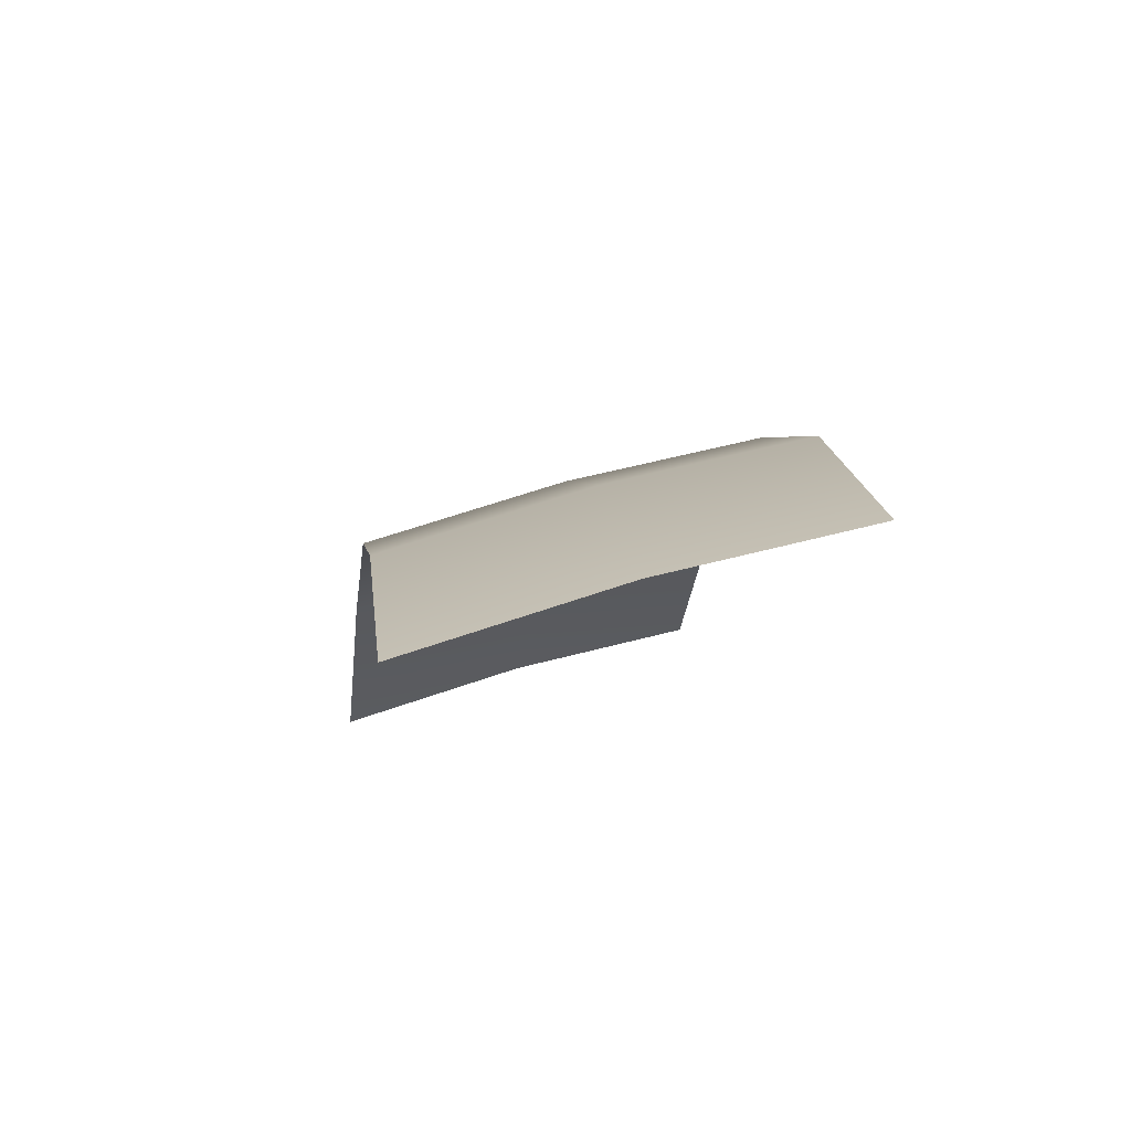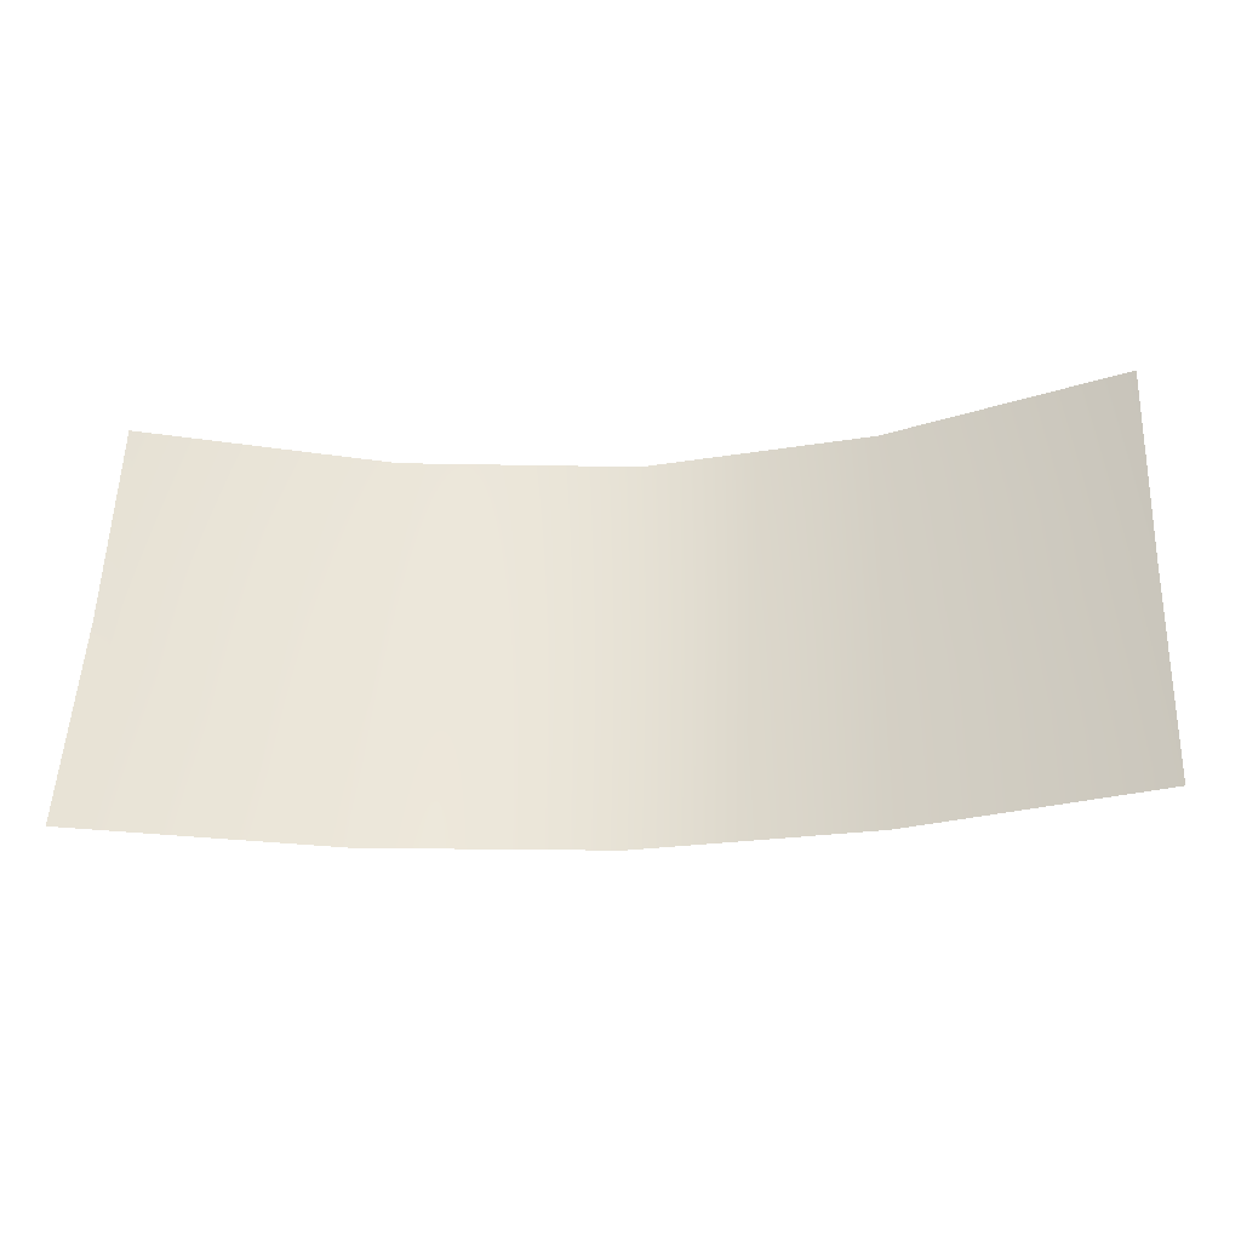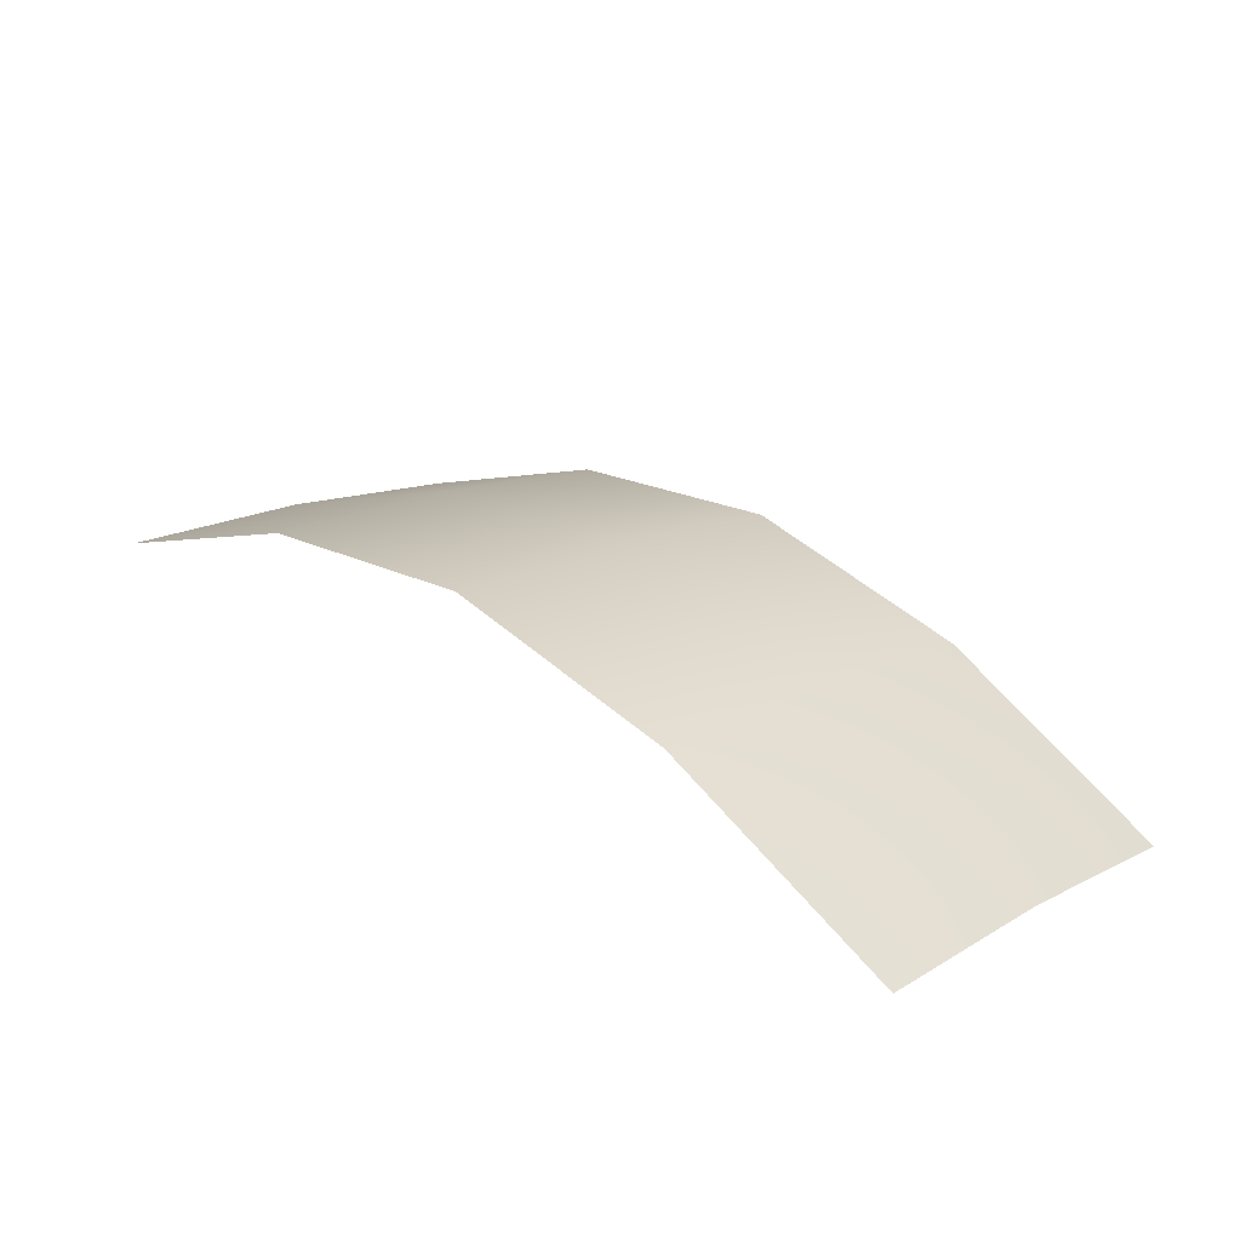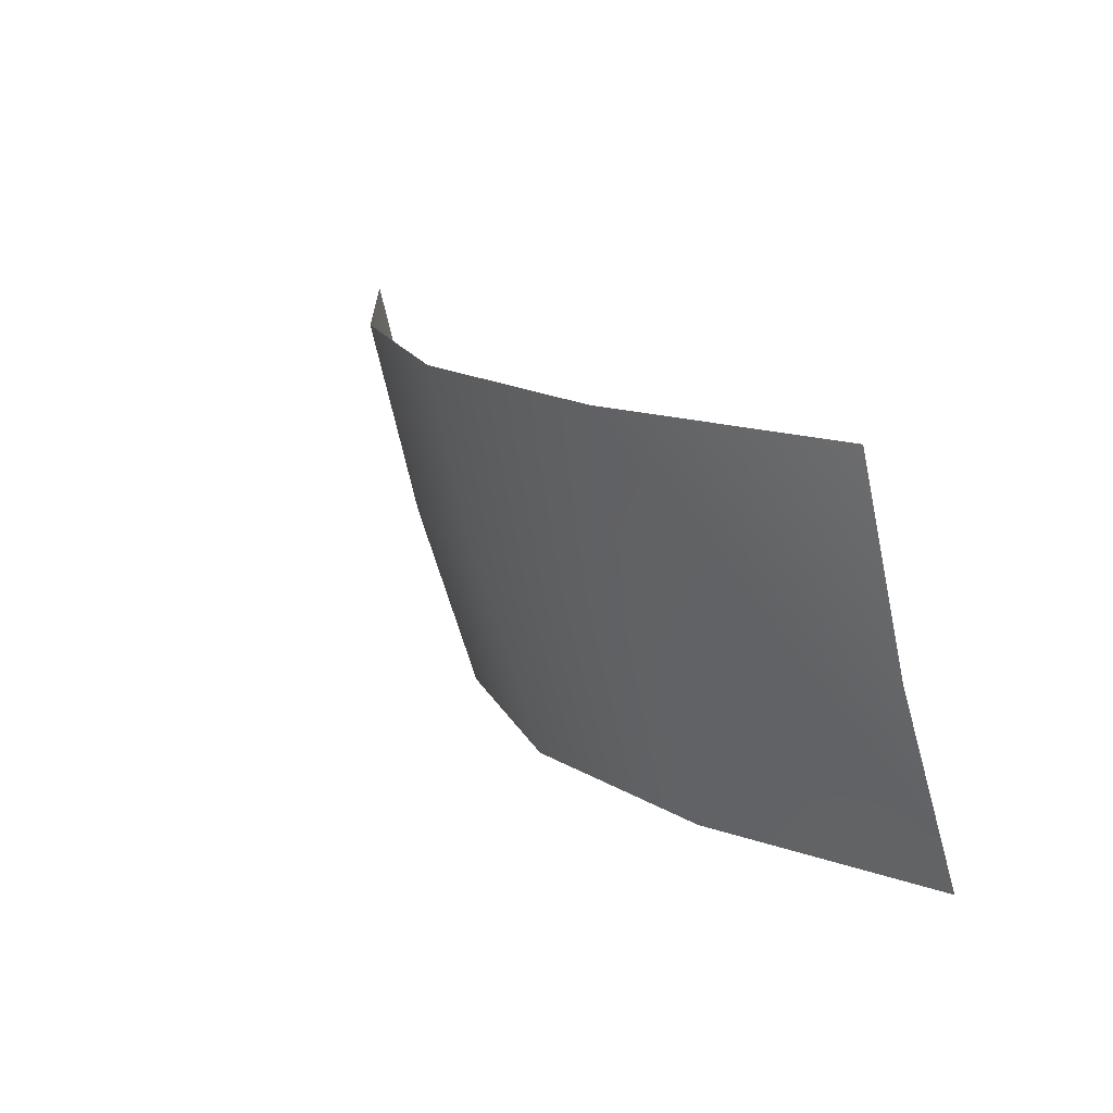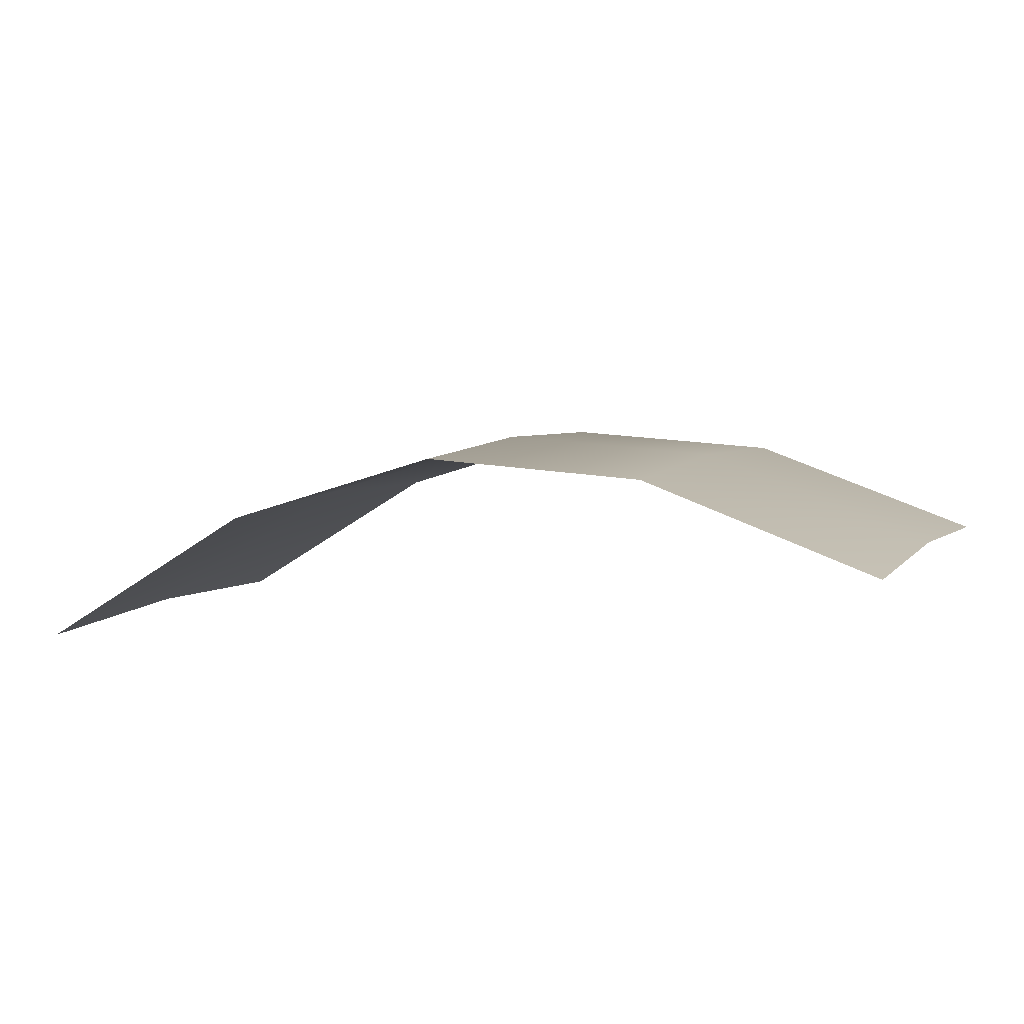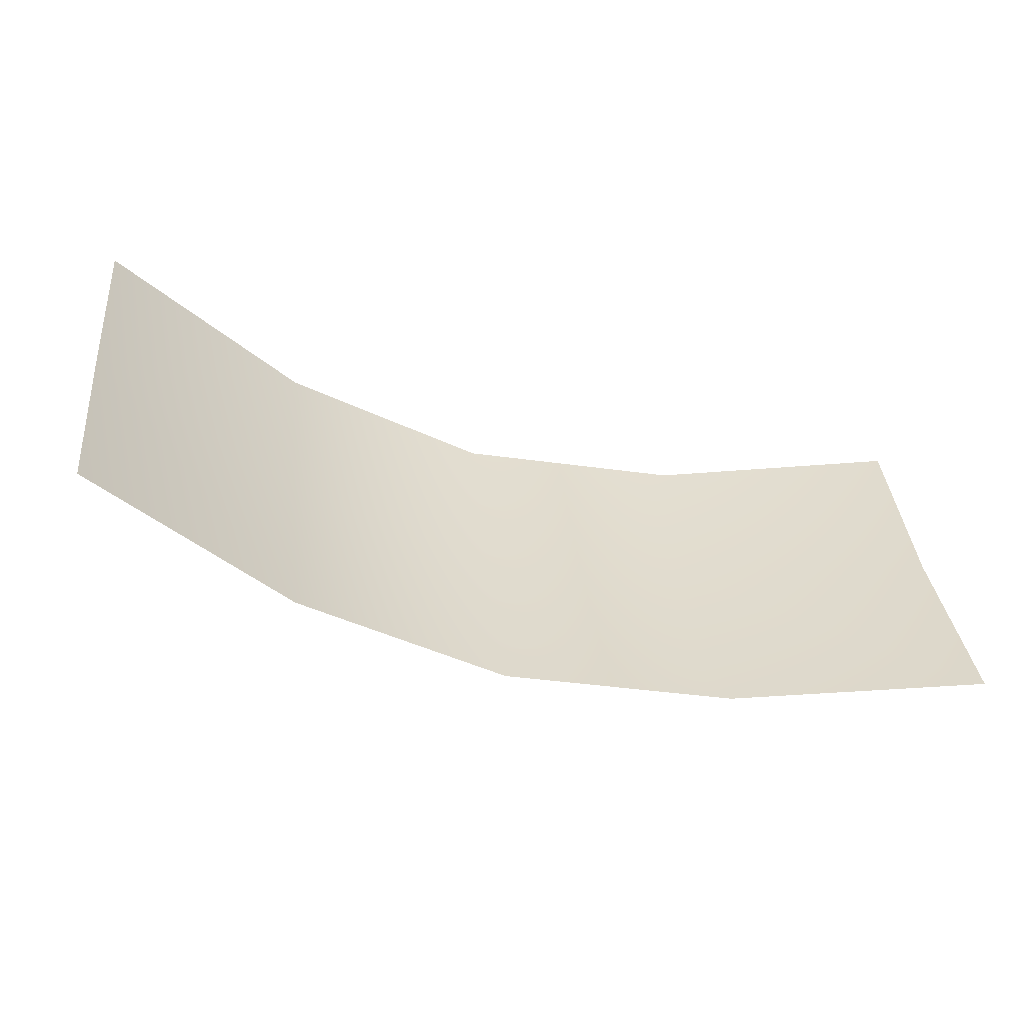
<metadata>
{"format":"obj","ext":"obj","renderer":"f3d","projection":"perspective","resolution":1024,"background":"white","views":[{"elev":-7.3,"azim":82.6,"up":"+Z"},{"elev":-18.9,"azim":-171.8,"up":"+Y"},{"elev":35.3,"azim":-137.9,"up":"+Z"},{"elev":16.0,"azim":61.4,"up":"+Y"},{"elev":-11.1,"azim":25.0,"up":"+Z"},{"elev":-40.9,"azim":159.8,"up":"+Y"}]}
</metadata>
<code>
v -0.3596 -0.1589 -0.2128
v 0.3596 -0.1589 -0.2128
v -0.3596 0.1589 -0.1211
v 0.3596 0.1589 -0.1211
v 0 0.1589 0
v 0 -0.1589 -0.09167
v -0.3596 0 -0.1603
v 0 0 -0.0392
v 0.3596 0 -0.1603
v -0.1798 -0.1589 -0.125
v -0.1798 0 -0.07255
v -0.1798 0.1589 -0.03335
v 0.1798 -0.1589 -0.125
v 0.1798 0 -0.07255
v 0.1798 0.1589 -0.03335
f 8 14 15 5
f 7 11 12 3
f 1 10 11 7
f 6 13 14 8
f 10 6 8 11
f 12 11 8 5
f 13 2 9 14
f 15 14 9 4

</code>
